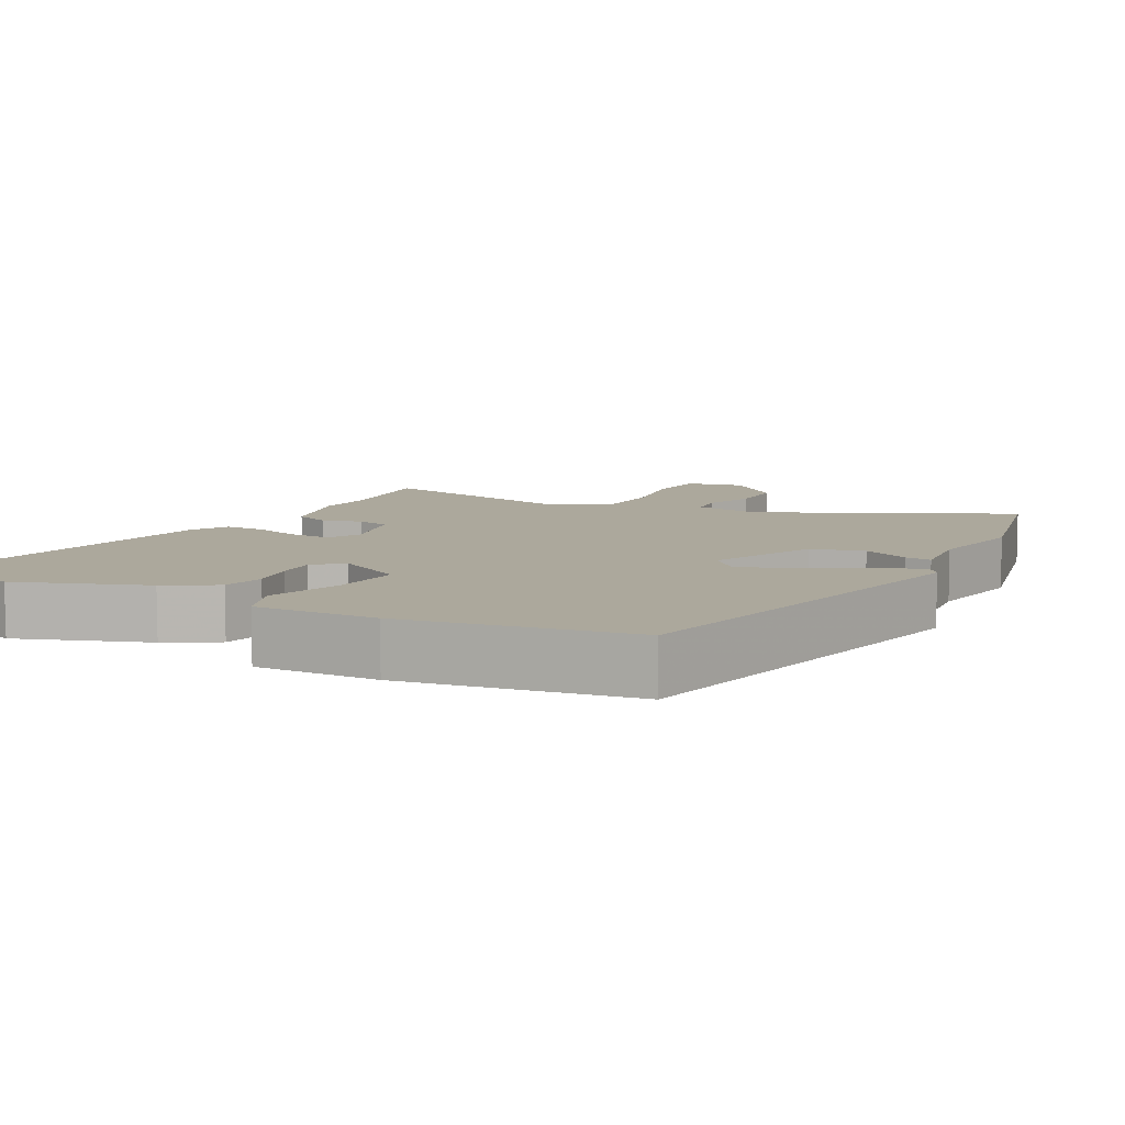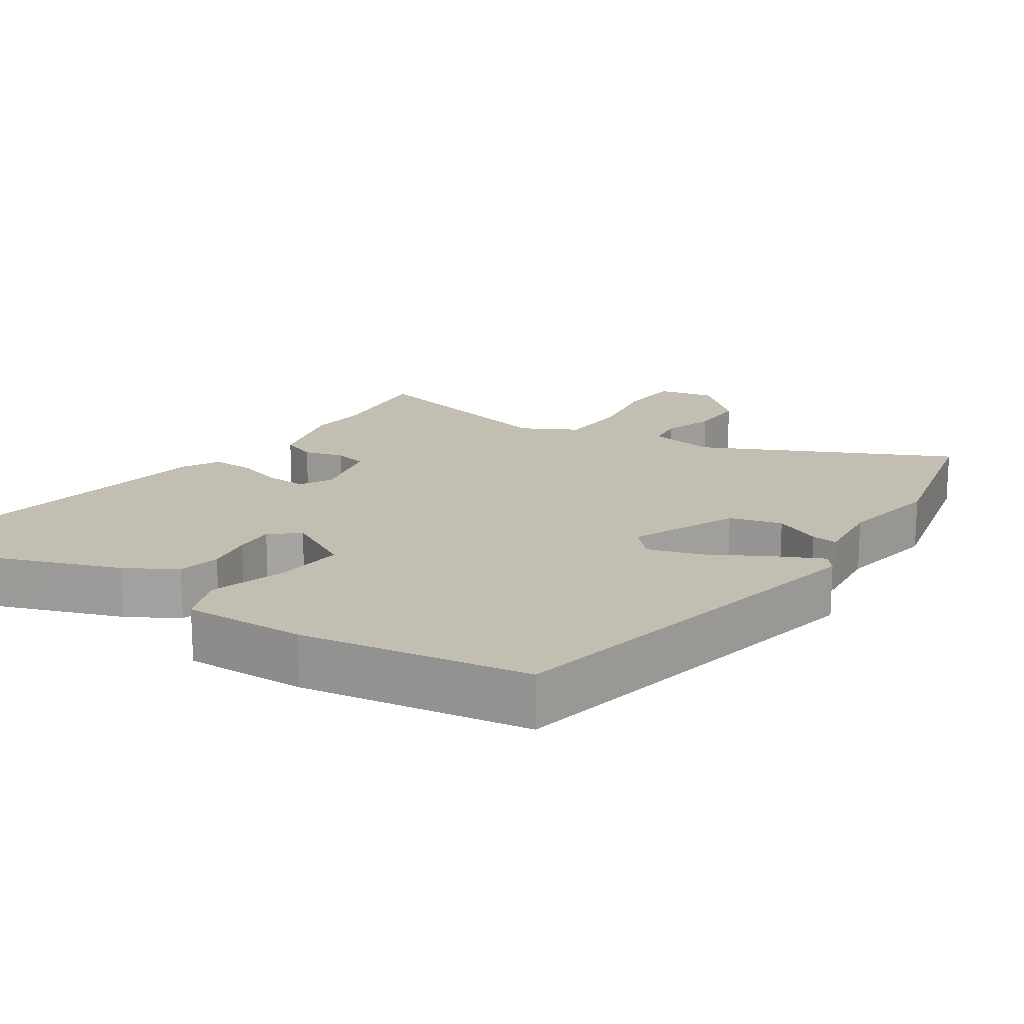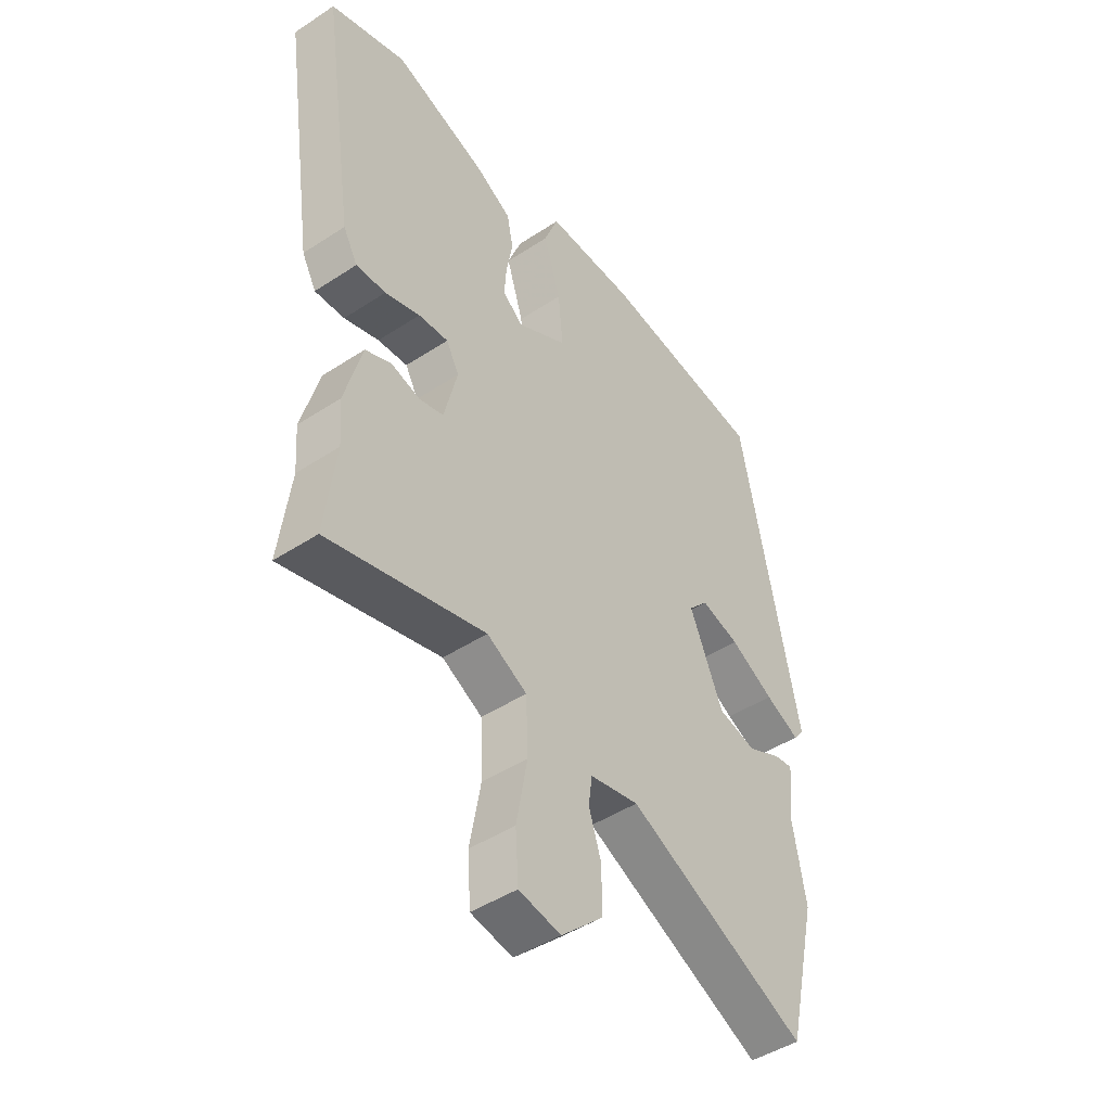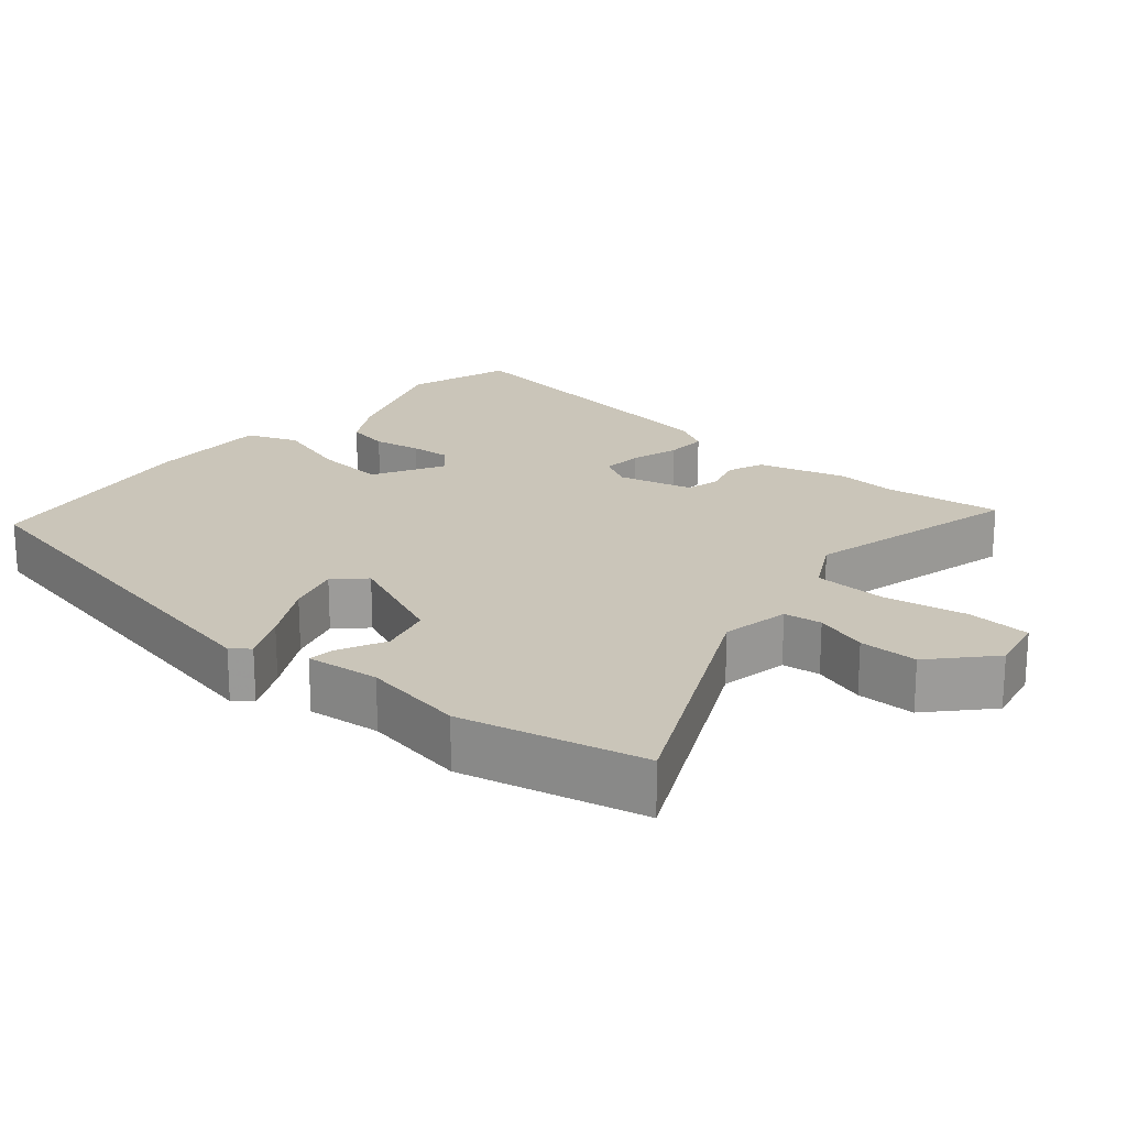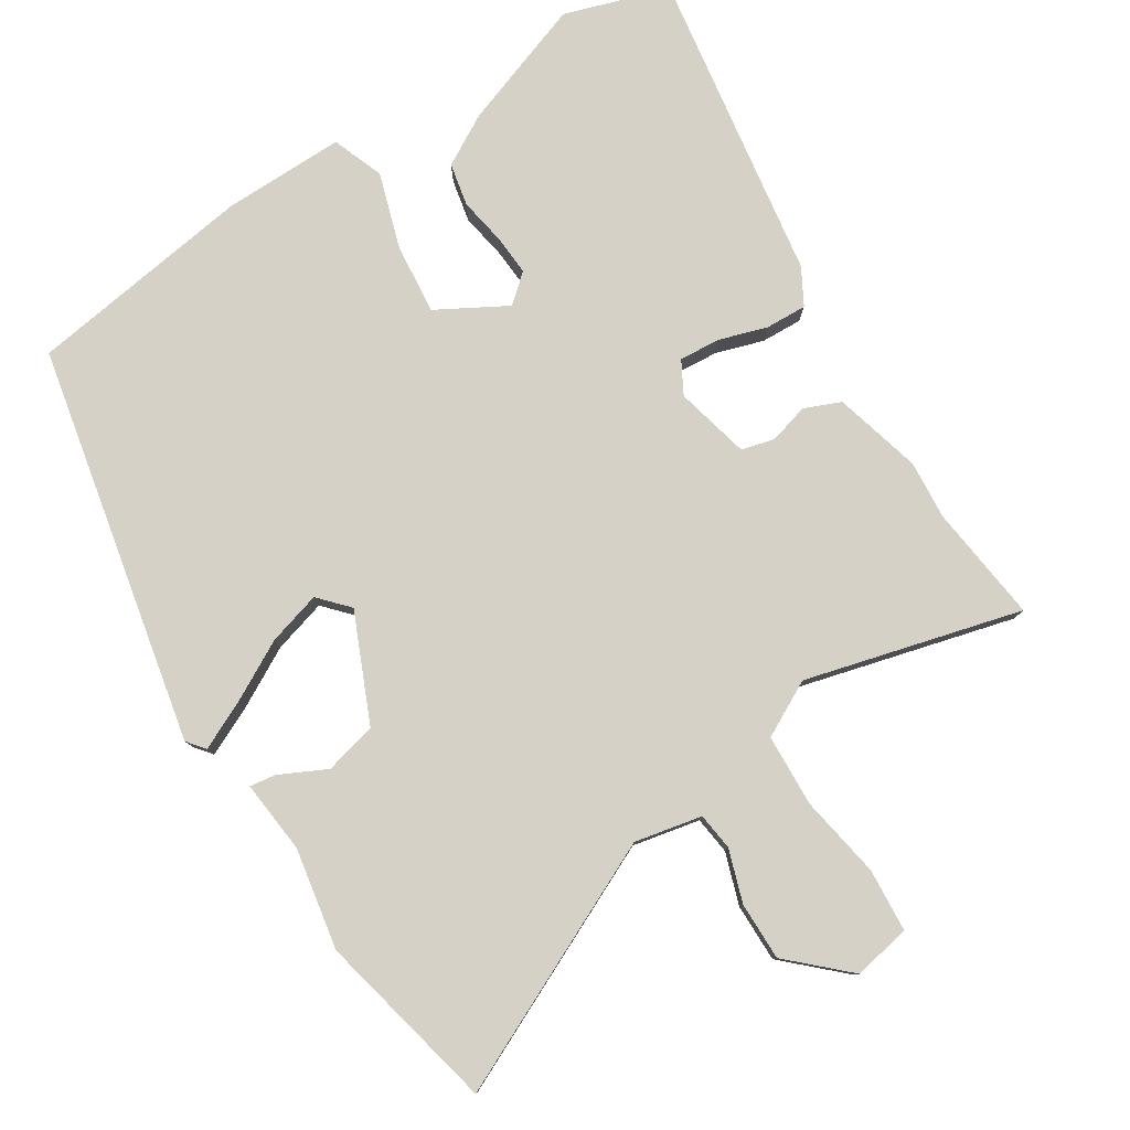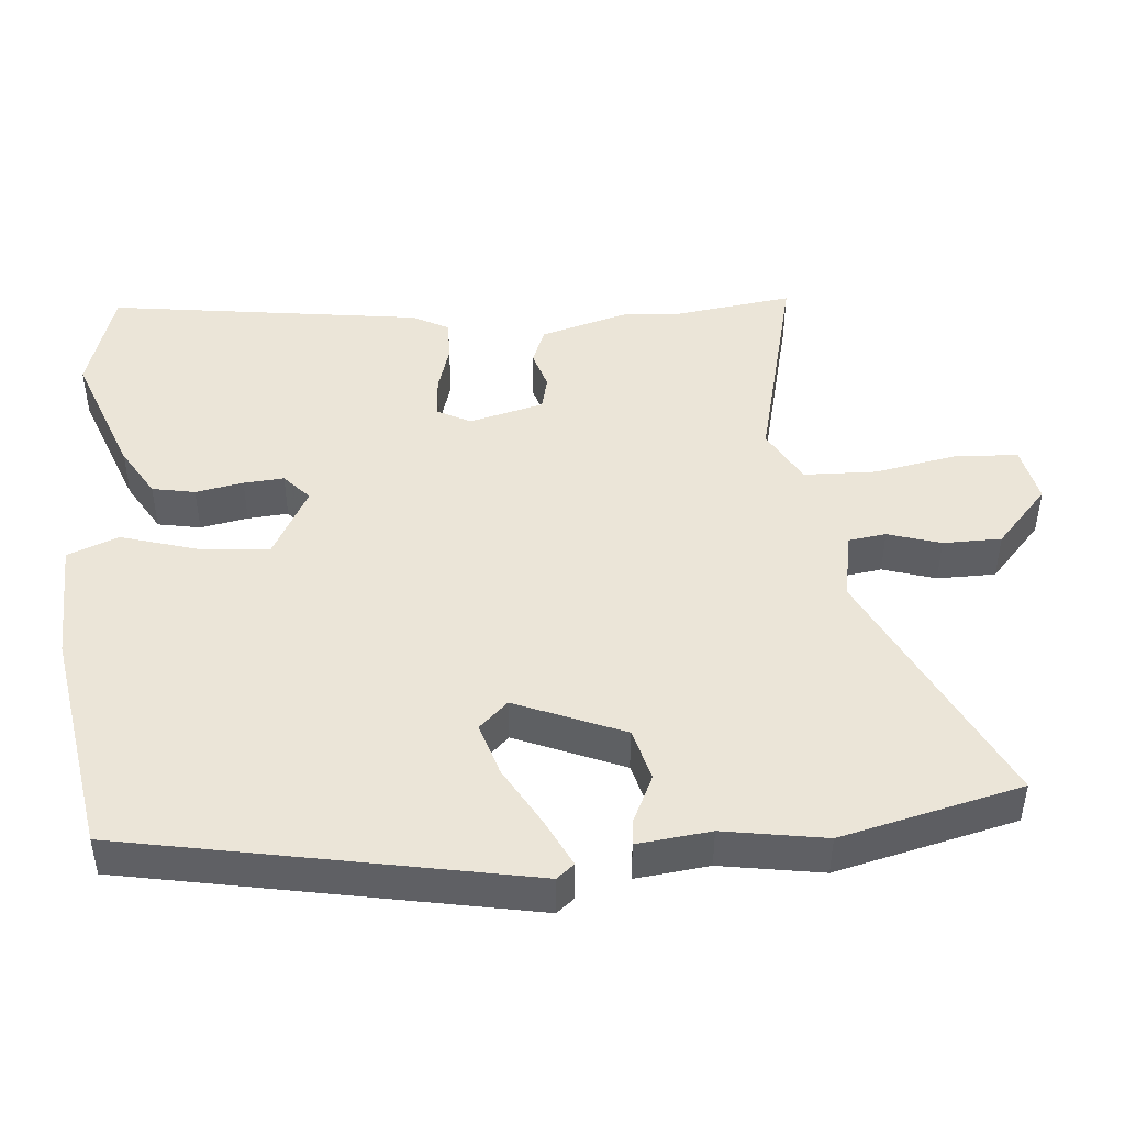
<metadata>
{"format":"obj","ext":"obj","renderer":"f3d","projection":"perspective","resolution":1024,"background":"white","views":[{"elev":8.5,"azim":28.1,"up":"+Y"},{"elev":17.1,"azim":33.7,"up":"+Y"},{"elev":-45.7,"azim":-52.9,"up":"+Z"},{"elev":20.6,"azim":130.4,"up":"+Y"},{"elev":79.7,"azim":148.0,"up":"+Y"},{"elev":45.9,"azim":84.6,"up":"+Y"}]}
</metadata>
<code>
v -0.577 0.07 0.476
v -0.429 0.07 0.523
v -0.249 0.07 0.458
v -0.178 0.07 0.417
v -0.166 0.07 0.357
v -0.178 0.07 0.29
v -0.182 0.07 0.233
v -0.143 0.07 0.199
v -0.045 0.07 0.253
v -0.054 0.07 0.352
v -0.087 0.07 0.459
v -0.059 0.07 0.531
v 0.113 0.07 0.528
v 0.433 0.07 0.479
v 0.546 0.07 -0.082
v 0.526 0.07 -0.107
v 0.459 0.07 -0.075
v 0.374 0.07 -0.028
v 0.299 0.07 -0.006
v 0.261 0.07 -0.047
v 0.326 0.07 -0.198
v 0.4 0.07 -0.217
v 0.466 0.07 -0.185
v 0.503 0.07 -0.18
v 0.492 0.07 -0.283
v 0.517 0.07 -0.426
v 0.458 0.07 -0.681
v 0.108 0.07 -0.514
v 0.013 0.07 -0.533
v 0.006 0.07 -0.586
v 0.03 0.07 -0.66
v 0.03 0.07 -0.742
v -0.051 0.07 -0.817
v -0.132 0.07 -0.801
v -0.138 0.07 -0.712
v -0.117 0.07 -0.595
v -0.121 0.07 -0.493
v -0.199 0.07 -0.451
v -0.504 0.07 -0.529
v -0.483 0.07 -0.363
v -0.489 0.07 -0.281
v -0.455 0.07 -0.157
v -0.404 0.07 -0.136
v -0.348 0.07 -0.152
v -0.301 0.07 -0.14
v -0.275 0.07 -0.035
v -0.3 0.07 0.011
v -0.358 0.07 0.007
v -0.426 0.07 -0.014
v -0.484 0.07 -0.016
v -0.512 0.07 0.035
v -0.577 0 0.476
v -0.429 0 0.523
v -0.249 0 0.458
v -0.178 0 0.417
v -0.166 0 0.357
v -0.178 0 0.29
v -0.182 0 0.233
v -0.143 0 0.199
v -0.045 0 0.253
v -0.054 0 0.352
v -0.087 0 0.459
v -0.059 0 0.531
v 0.113 0 0.528
v 0.433 0 0.479
v 0.546 0 -0.082
v 0.526 0 -0.107
v 0.459 0 -0.075
v 0.374 0 -0.028
v 0.299 0 -0.006
v 0.261 0 -0.047
v 0.326 0 -0.198
v 0.4 0 -0.217
v 0.466 0 -0.185
v 0.503 0 -0.18
v 0.492 0 -0.283
v 0.517 0 -0.426
v 0.458 0 -0.681
v 0.108 0 -0.514
v 0.013 0 -0.533
v 0.006 0 -0.586
v 0.03 0 -0.66
v 0.03 0 -0.742
v -0.051 0 -0.817
v -0.132 0 -0.801
v -0.138 0 -0.712
v -0.117 0 -0.595
v -0.121 0 -0.493
v -0.199 0 -0.451
v -0.504 0 -0.529
v -0.483 0 -0.363
v -0.489 0 -0.281
v -0.455 0 -0.157
v -0.404 0 -0.136
v -0.348 0 -0.152
v -0.301 0 -0.14
v -0.275 0 -0.035
v -0.3 0 0.011
v -0.358 0 0.007
v -0.426 0 -0.014
v -0.484 0 -0.016
v -0.512 0 0.035
f 4 5 6
f 3 4 6
f 2 3 6
f 1 2 6
f 51 1 6
f 50 51 6
f 49 50 6
f 48 49 6
f 47 48 6 7
f 46 47 7 8
f 45 46 8 9
f 42 43 44
f 41 42 44
f 40 41 44
f 40 44 45
f 39 40 45
f 38 39 45
f 37 38 45 9
f 34 35 36
f 33 34 36
f 32 33 36
f 31 32 36
f 30 31 36
f 36 37 9
f 30 36 9
f 29 30 9
f 25 26 27 28
f 25 28 29
f 24 25 29
f 23 24 29
f 22 23 29
f 21 22 29
f 20 21 29 9
f 16 17 18
f 15 16 18
f 14 15 18
f 13 14 18
f 12 13 18
f 11 12 18
f 10 11 18
f 10 18 19
f 9 10 19 20
f 57 56 55
f 57 55 54
f 57 54 53
f 57 53 52
f 57 52 102
f 57 102 101
f 57 101 100
f 57 100 99
f 58 57 99 98
f 59 58 98 97
f 60 59 97 96
f 95 94 93
f 95 93 92
f 95 92 91
f 96 95 91
f 96 91 90
f 96 90 89
f 60 96 89 88
f 87 86 85
f 87 85 84
f 87 84 83
f 87 83 82
f 87 82 81
f 60 88 87
f 60 87 81
f 60 81 80
f 79 78 77 76
f 80 79 76
f 80 76 75
f 80 75 74
f 80 74 73
f 80 73 72
f 60 80 72 71
f 69 68 67
f 69 67 66
f 69 66 65
f 69 65 64
f 69 64 63
f 69 63 62
f 69 62 61
f 70 69 61
f 71 70 61 60
f 1 52 53 2
f 2 53 54 3
f 3 54 55 4
f 4 55 56 5
f 5 56 57 6
f 6 57 58 7
f 7 58 59 8
f 8 59 60 9
f 9 60 61 10
f 10 61 62 11
f 11 62 63 12
f 12 63 64 13
f 13 64 65 14
f 14 65 66 15
f 15 66 67 16
f 16 67 68 17
f 17 68 69 18
f 18 69 70 19
f 19 70 71 20
f 20 71 72 21
f 21 72 73 22
f 22 73 74 23
f 23 74 75 24
f 24 75 76 25
f 25 76 77 26
f 26 77 78 27
f 27 78 79 28
f 28 79 80 29
f 29 80 81 30
f 30 81 82 31
f 31 82 83 32
f 32 83 84 33
f 33 84 85 34
f 34 85 86 35
f 35 86 87 36
f 36 87 88 37
f 37 88 89 38
f 38 89 90 39
f 39 90 91 40
f 40 91 92 41
f 41 92 93 42
f 42 93 94 43
f 43 94 95 44
f 44 95 96 45
f 45 96 97 46
f 46 97 98 47
f 47 98 99 48
f 48 99 100 49
f 49 100 101 50
f 50 101 102 51
f 51 102 52 1

</code>
